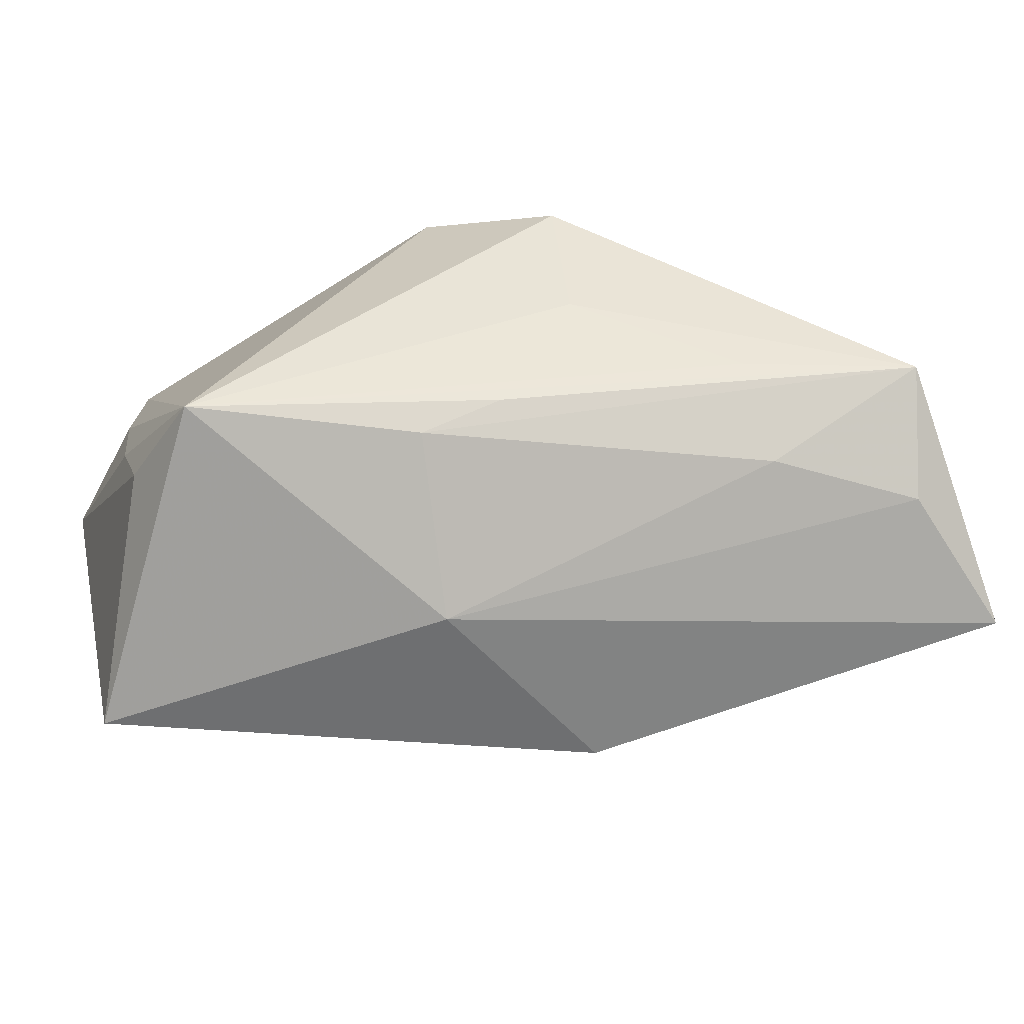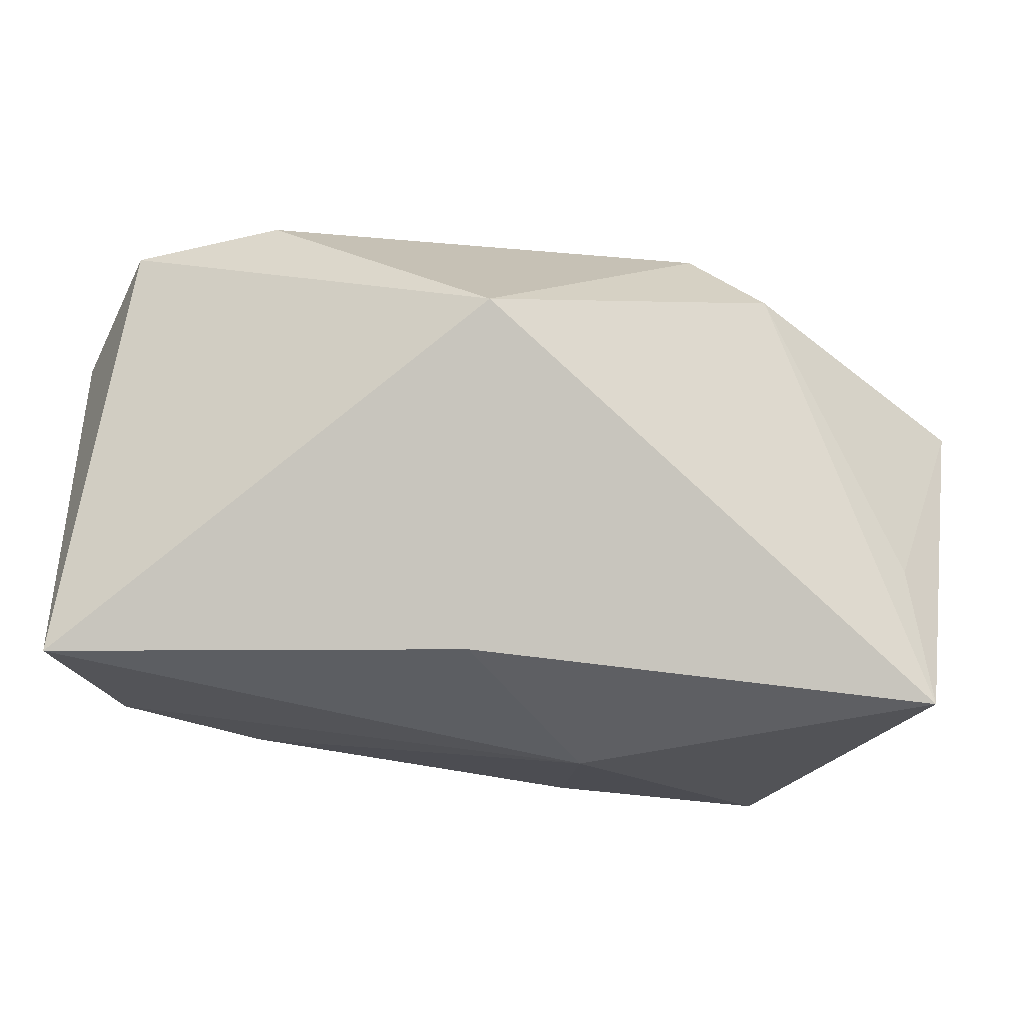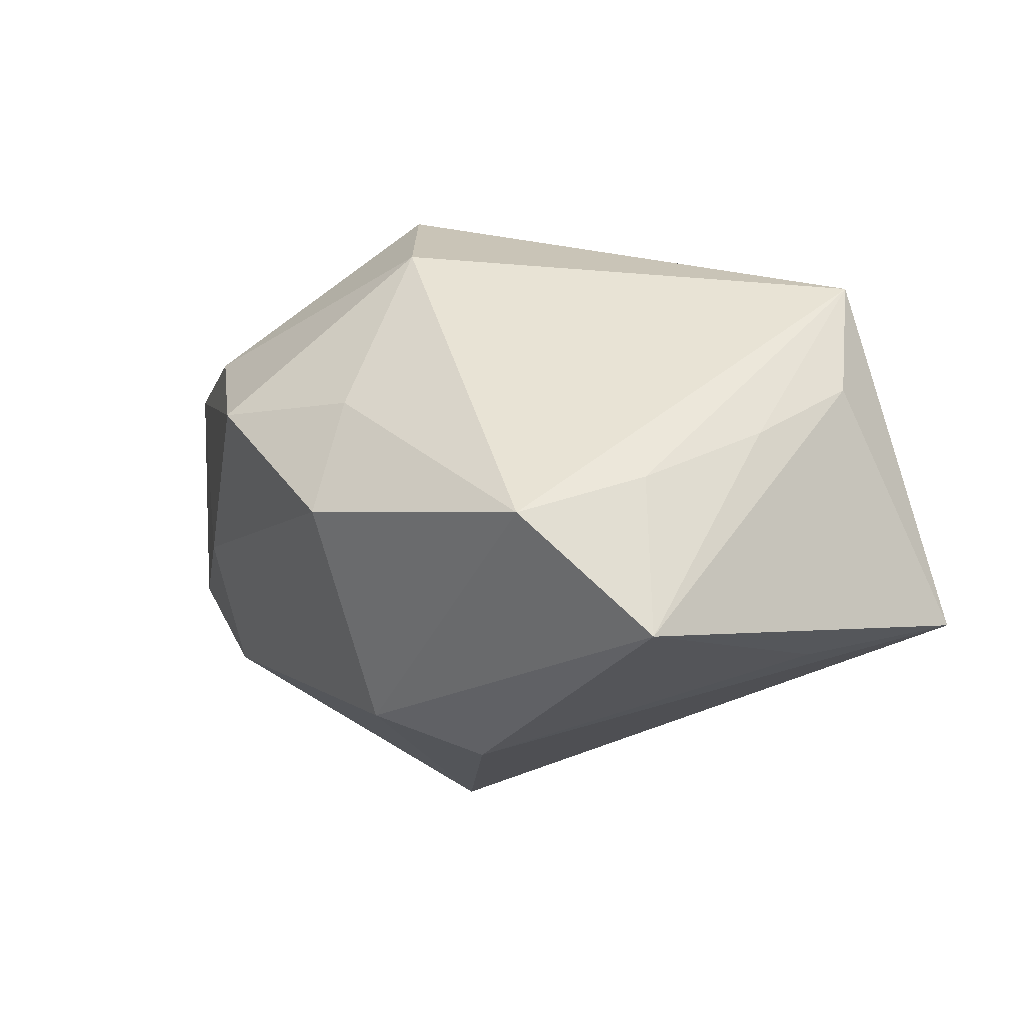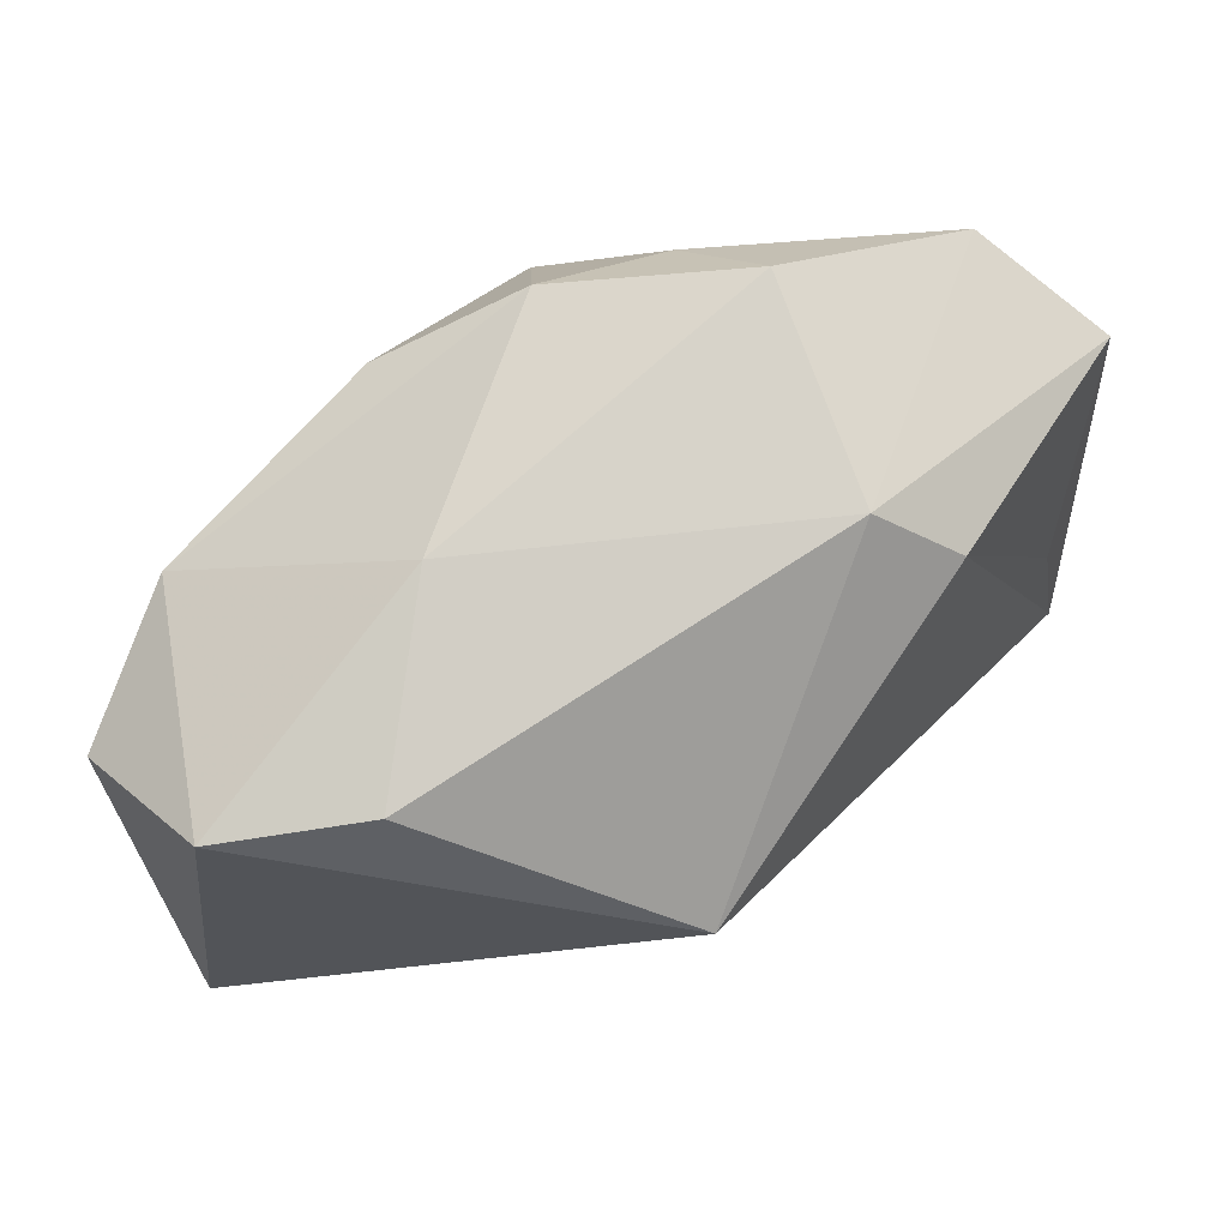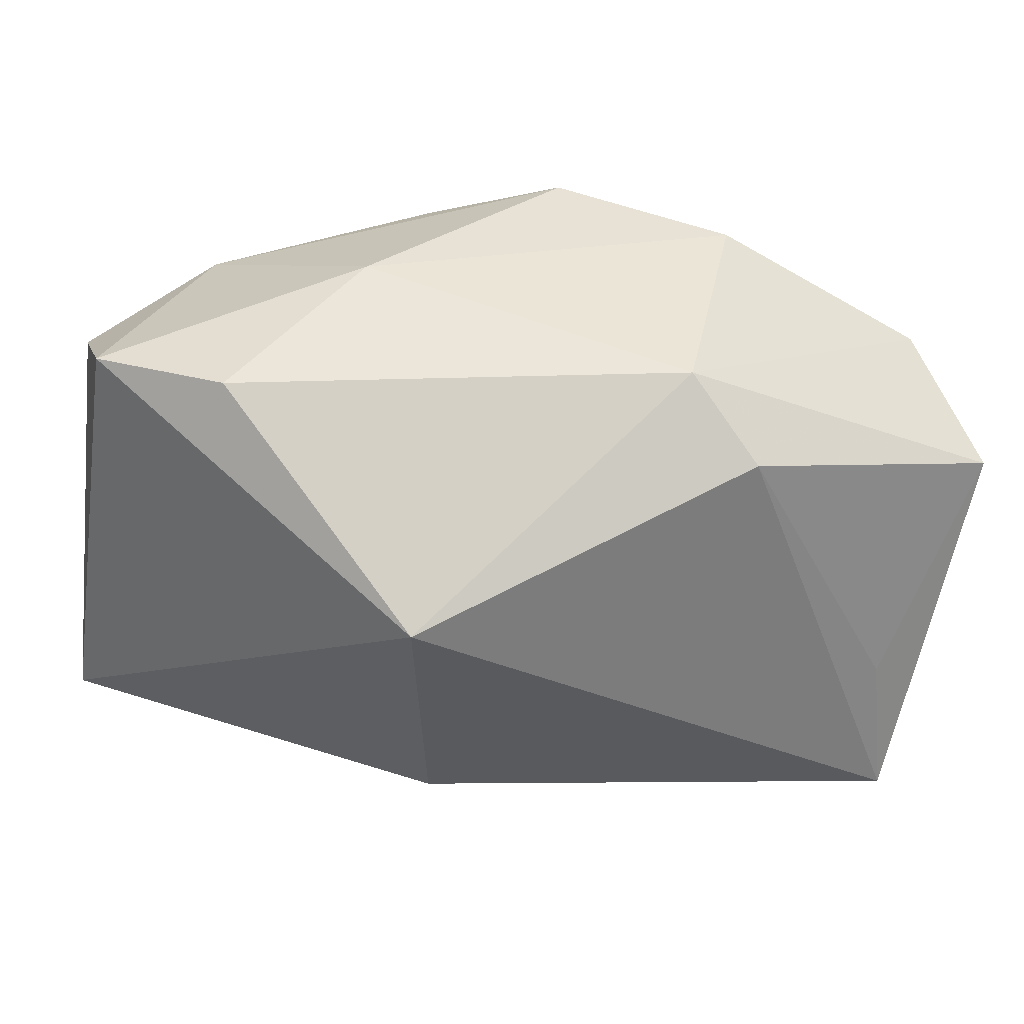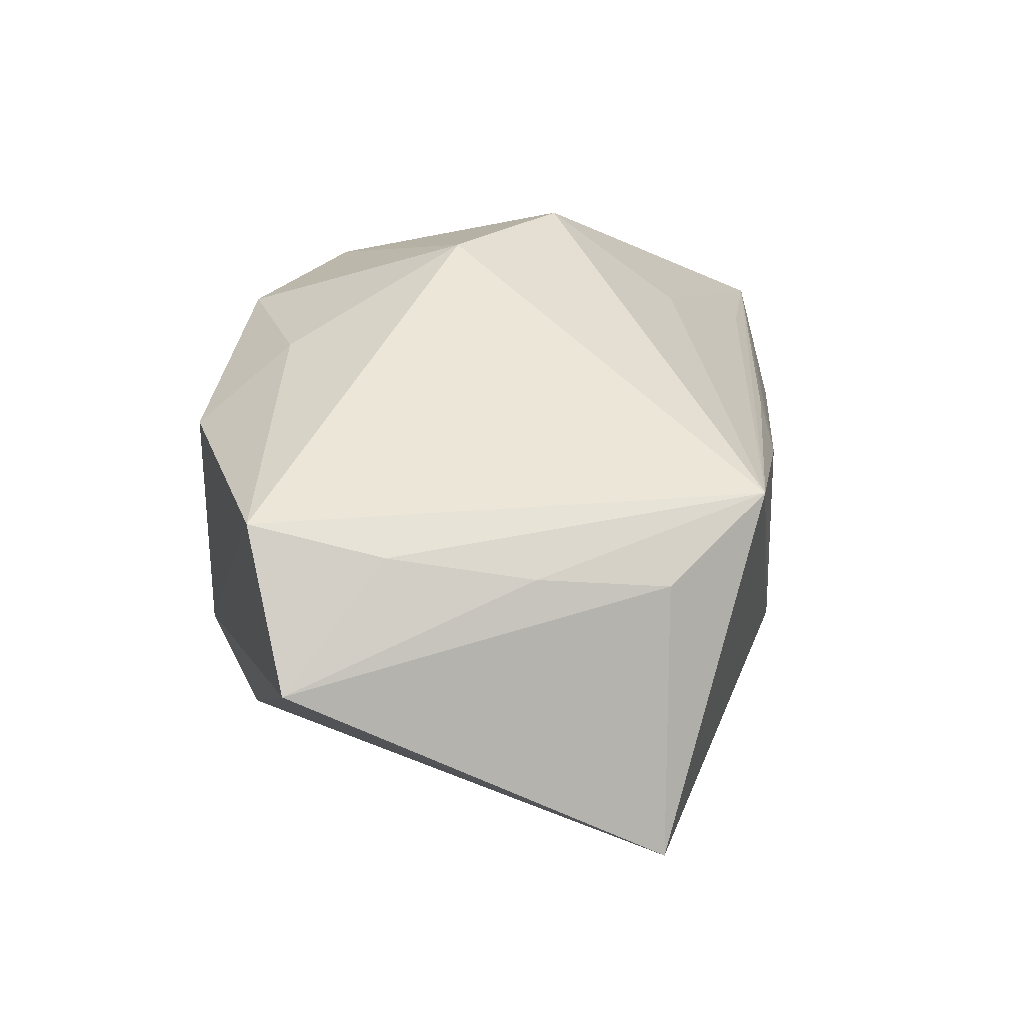
<metadata>
{"format":"obj","ext":"obj","renderer":"f3d","projection":"perspective","resolution":1024,"background":"white","views":[{"elev":-77.0,"azim":-149.0,"up":"+Z"},{"elev":-20.7,"azim":19.3,"up":"+Z"},{"elev":39.7,"azim":60.2,"up":"+Y"},{"elev":-16.5,"azim":0.1,"up":"+Y"},{"elev":40.3,"azim":33.0,"up":"+Z"},{"elev":49.5,"azim":102.4,"up":"+Y"}]}
</metadata>
<code>
v -0.03724 -0.004371 -0.01647
v -0.004559 0.01649 0.02523
v 0.005868 0.02218 0.01871
v -0.03675 -0.01576 0.002115
v 0.02883 0.02546 0.01535
v -0.03219 -0.0276 -0.01827
v -0.01636 0.02164 -7.824e-05
v 0.007885 -0.0008053 -0.02524
v -0.02452 0.003762 -0.0172
v 0.008771 -0.0276 0.008862
v 0.02802 0.02366 -0.007853
v 0.0256 0.02263 -0.01809
v -0.01436 -0.02193 0.02238
v 0.02696 -0.001517 0.01757
v -0.02756 -0.02356 0.02071
v -0.01192 -0.004164 0.02523
v 0.004005 -0.01942 -0.01943
v -0.03164 -0.01384 -0.01966
v 0.001499 0.01378 -0.02369
v 0.03719 0.006559 -0.007843
v -0.02265 -0.00417 -0.02116
v 0.01947 -0.000284 0.02371
v -0.01412 0.01518 -0.01178
v -0.005302 0.02631 0.006318
v -0.01666 0.01245 0.0204
v -0.03675 -0.01555 0.01401
v 0.01722 0.02591 -0.02409
v 0.01266 0.01794 0.02523
v -0.005438 0.01245 -0.02165
v 0.03933 0.005582 -0.02089
v -0.0314 -0.002559 0.01746
v 0.02928 0.02473 0.003972
v 0.03991 0.01892 0.009741
f 10 6 17
f 17 6 8
f 15 6 10
f 7 27 23
f 33 20 30
f 8 27 30
f 30 17 8
f 10 17 30
f 14 22 10
f 33 22 14
f 14 20 33
f 10 30 14
f 14 30 20
f 10 22 13
f 13 15 10
f 6 15 26
f 8 6 18
f 18 21 8
f 9 23 27
f 24 27 7
f 11 32 33
f 27 32 11
f 15 13 16
f 16 28 2
f 22 28 16
f 16 13 22
f 31 26 15
f 31 16 2
f 15 16 31
f 21 18 1
f 1 9 27
f 27 29 1
f 1 18 6
f 26 31 1
f 7 23 1
f 23 9 1
f 1 31 7
f 5 32 27
f 27 24 5
f 33 32 5
f 5 22 33
f 5 28 22
f 12 30 27
f 27 11 12
f 33 30 12
f 12 11 33
f 7 31 25
f 25 31 2
f 25 24 7
f 2 24 25
f 19 29 27
f 19 27 8
f 8 21 19
f 21 1 19
f 19 1 29
f 6 26 4
f 4 1 6
f 26 1 4
f 3 24 2
f 3 5 24
f 2 28 3
f 28 5 3

</code>
